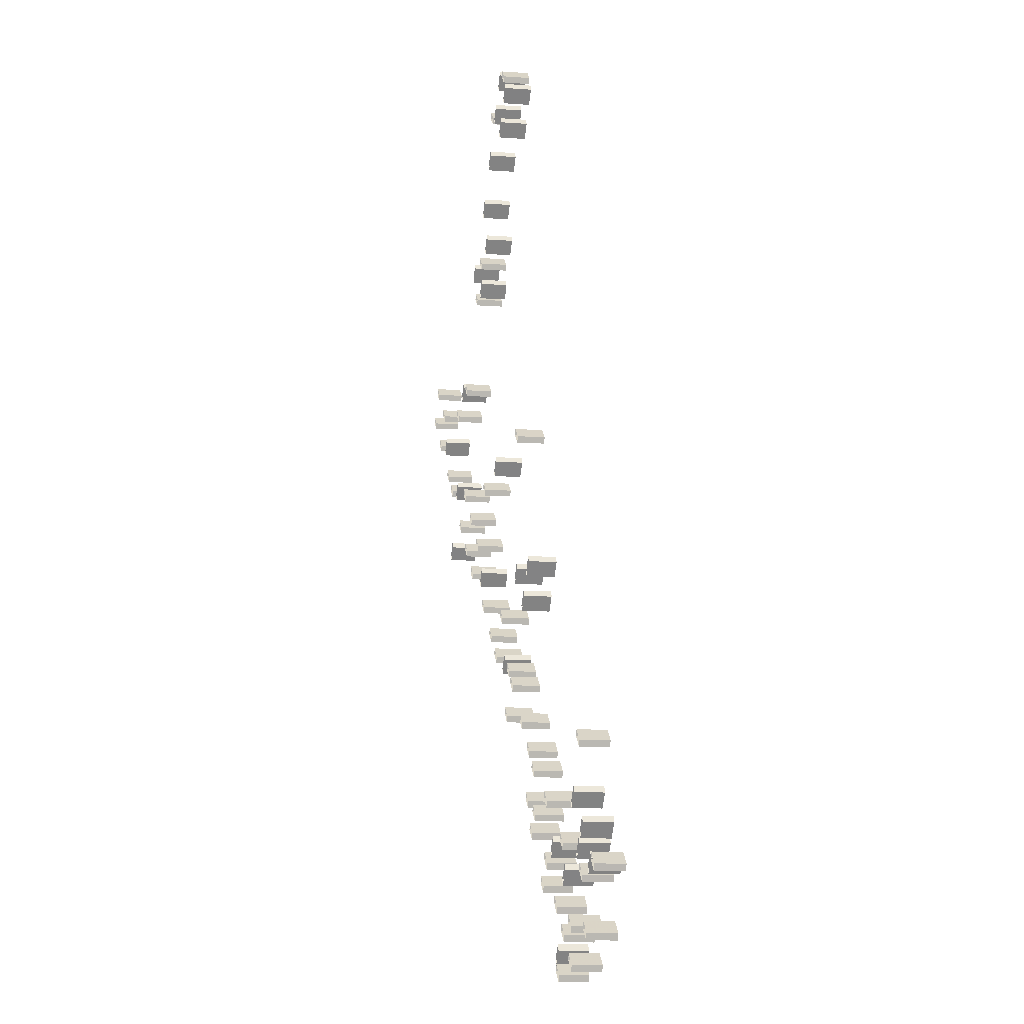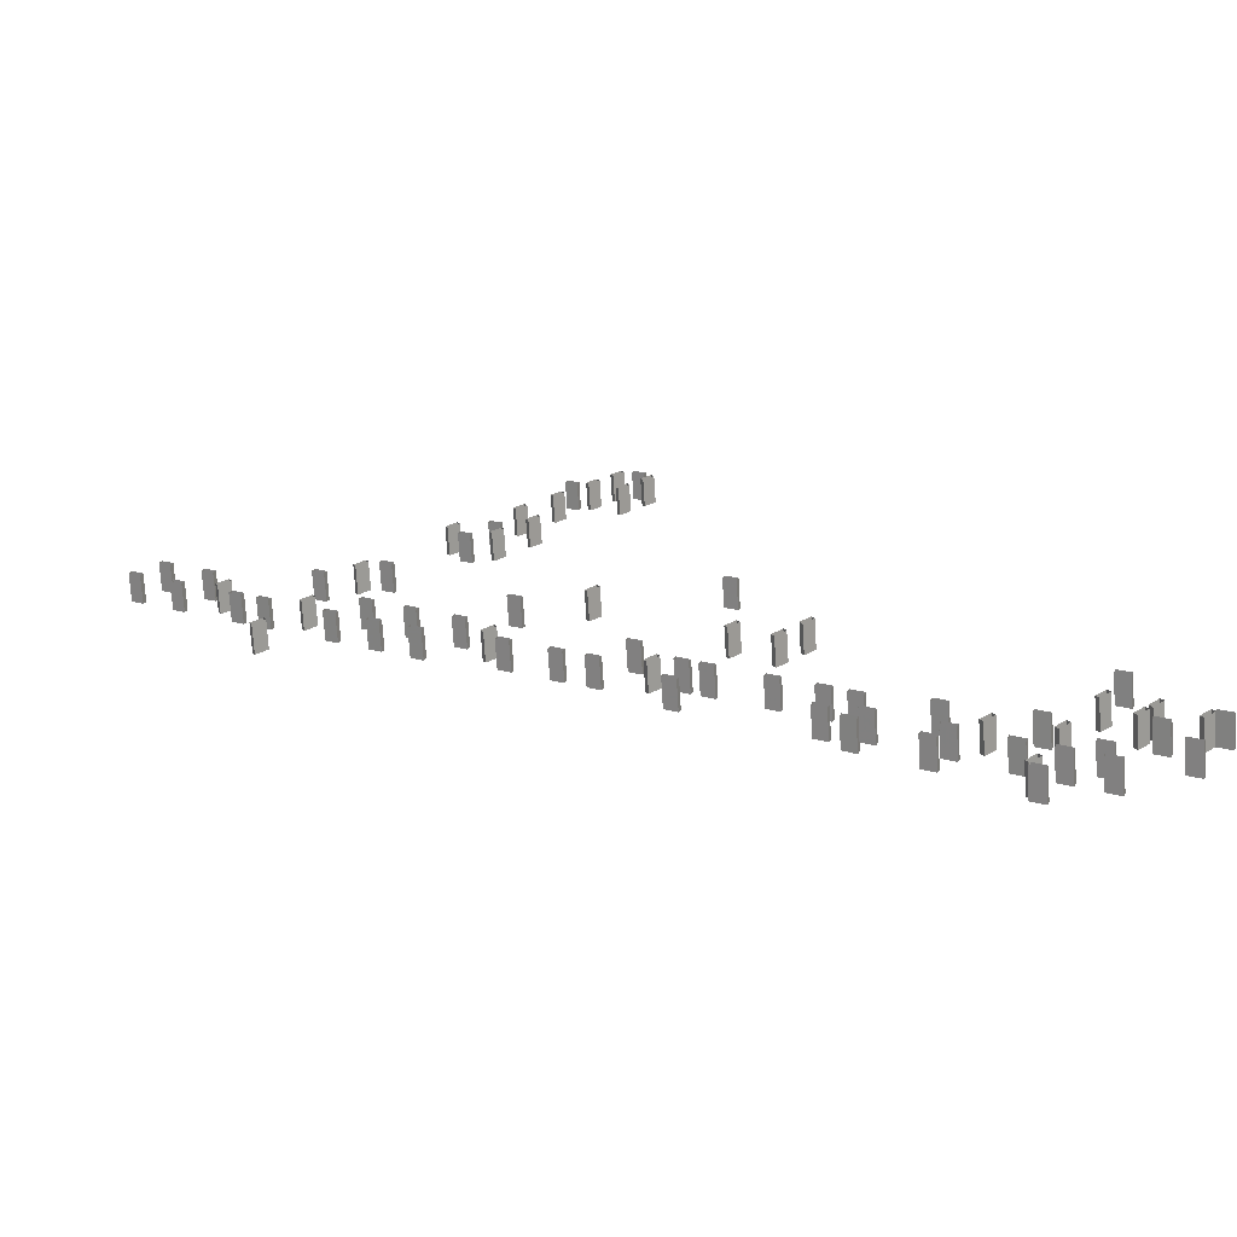
<metadata>
{"format":"obj","ext":"obj","renderer":"f3d","projection":"perspective","resolution":1024,"background":"white","views":[{"elev":-11.0,"azim":79.6,"up":"+Z"},{"elev":-73.5,"azim":3.6,"up":"+Z"}]}
</metadata>
<code>
v 0.8453 1.8 3.14
v 0.05141 1.8 3.81
v 0.05141 0 3.81
v 0.8453 0 3.14
v -0.08235 1.8 3.413
v -0.08235 0 3.413
v 0.7116 1.8 2.743
v 0.7116 0 2.743
v 12.23 1.8 28.29
v 12.94 1.8 29.15
v 12.94 0 29.15
v 12.23 0 28.29
v 12.77 1.8 29.51
v 12.77 0 29.51
v 12.05 1.8 28.65
v 12.05 0 28.65
v -6.195 1.8 12.52
v -5.4 1.8 11.85
v -5.4 0 11.85
v -6.195 0 12.52
v -5.267 1.8 12.25
v -5.267 0 12.25
v -6.062 1.8 12.92
v -6.062 0 12.92
v 4.029 1.8 21.52
v 4.826 1.8 20.86
v 4.826 0 20.86
v 4.029 0 21.52
v 4.958 1.8 21.26
v 4.958 0 21.26
v 4.161 1.8 21.92
v 4.161 0 21.92
v 13.72 1.8 -9.736
v 14.44 1.8 -8.879
v 14.44 0 -8.879
v 13.72 0 -9.736
v 14.26 1.8 -8.519
v 14.26 0 -8.519
v 13.55 1.8 -9.377
v 13.55 0 -9.377
v 21.16 1.8 -5.309
v 20.44 1.8 -6.169
v 20.44 0 -6.169
v 21.16 0 -5.309
v 20.61 1.8 -6.527
v 20.61 0 -6.527
v 21.33 1.8 -5.668
v 21.33 0 -5.668
v 5.313 1.8 -1.202
v 4.594 1.8 -2.058
v 4.594 0 -2.058
v 5.313 0 -1.202
v 4.765 1.8 -2.418
v 4.765 0 -2.418
v 5.484 1.8 -1.561
v 5.484 0 -1.561
v -4.705 1.8 3.707
v -3.91 1.8 3.038
v -3.91 0 3.038
v -4.705 0 3.707
v -3.777 1.8 3.435
v -3.777 0 3.435
v -4.571 1.8 4.104
v -4.571 0 4.104
v 1.395 1.8 -0.9201
v 0.601 1.8 -0.2512
v 0.601 0 -0.2512
v 1.395 0 -0.9201
v 0.4674 1.8 -0.6485
v 0.4674 0 -0.6485
v 1.262 1.8 -1.317
v 1.262 0 -1.317
v 29.92 1.8 -22.7
v 30.64 1.8 -21.84
v 30.64 0 -21.84
v 29.92 0 -22.7
v 30.47 1.8 -21.48
v 30.47 0 -21.48
v 29.75 1.8 -22.34
v 29.75 0 -22.34
v 10.45 1.8 4.396
v 11.16 1.8 5.257
v 11.16 0 5.257
v 10.45 0 4.396
v 10.99 1.8 5.615
v 10.99 0 5.615
v 10.27 1.8 4.754
v 10.27 0 4.754
v 18.22 1.8 5.54
v 19.02 1.8 4.877
v 19.02 0 4.877
v 18.22 0 5.54
v 19.15 1.8 5.275
v 19.15 0 5.275
v 18.36 1.8 5.938
v 18.36 0 5.938
v -14.69 1.8 12.12
v -13.89 1.8 11.45
v -13.89 0 11.45
v -14.69 0 12.12
v -13.76 1.8 11.85
v -13.76 0 11.85
v -14.55 1.8 12.52
v -14.55 0 12.52
v 5.465 1.8 -3.867
v 6.261 1.8 -4.53
v 6.261 0 -4.53
v 5.465 0 -3.867
v 6.393 1.8 -4.132
v 6.393 0 -4.132
v 5.597 1.8 -3.468
v 5.597 0 -3.468
v 23.08 1.8 -20.62
v 23.88 1.8 -21.29
v 23.88 0 -21.29
v 23.08 0 -20.62
v 24.01 1.8 -20.89
v 24.01 0 -20.89
v 23.22 1.8 -20.22
v 23.22 0 -20.22
v 13.85 1.8 30.22
v 14.57 1.8 31.07
v 14.57 0 31.07
v 13.85 0 30.22
v 14.41 1.8 31.43
v 14.41 0 31.43
v 13.68 1.8 30.58
v 13.68 0 30.58
v 38.84 1.8 -27.06
v 39.64 1.8 -27.72
v 39.64 0 -27.72
v 38.84 0 -27.06
v 39.77 1.8 -27.32
v 39.77 0 -27.32
v 38.97 1.8 -26.66
v 38.97 0 -26.66
v -13.06 1.8 14.12
v -12.27 1.8 13.45
v -12.27 0 13.45
v -13.06 0 14.12
v -12.13 1.8 13.85
v -12.13 0 13.85
v -12.93 1.8 14.52
v -12.93 0 14.52
v 23.75 1.8 -16.84
v 24.55 1.8 -17.51
v 24.55 0 -17.51
v 23.75 0 -16.84
v 24.68 1.8 -17.11
v 24.68 0 -17.11
v 23.89 1.8 -16.44
v 23.89 0 -16.44
v 8.411 1.8 -6.324
v 9.207 1.8 -6.988
v 9.207 0 -6.988
v 8.411 0 -6.324
v 9.34 1.8 -6.59
v 9.34 0 -6.59
v 8.544 1.8 -5.926
v 8.544 0 -5.926
v 1.515 1.8 20.79
v 2.227 1.8 21.66
v 2.227 0 21.66
v 1.515 0 20.79
v 2.054 1.8 22.01
v 2.054 0 22.01
v 1.341 1.8 21.14
v 1.341 0 21.14
v -8.538 1.8 1.769
v -7.818 1.8 2.623
v -7.818 0 2.623
v -8.538 0 1.769
v -7.989 1.8 2.983
v -7.989 0 2.983
v -8.709 1.8 2.13
v -8.709 0 2.13
v 35.93 1.8 -20.21
v 36.64 1.8 -19.35
v 36.64 0 -19.35
v 35.93 0 -20.21
v 36.47 1.8 -19
v 36.47 0 -19
v 35.75 1.8 -19.85
v 35.75 0 -19.85
v -3.063 1.8 14.23
v -3.781 1.8 13.37
v -3.781 0 13.37
v -3.063 0 14.23
v -3.61 1.8 13.02
v -3.61 0 13.02
v -2.891 1.8 13.87
v -2.891 0 13.87
v -16.63 1.8 14.3
v -17.42 1.8 14.97
v -17.42 0 14.97
v -16.63 0 14.3
v -17.56 1.8 14.57
v -17.56 0 14.57
v -16.76 1.8 13.9
v -16.76 0 13.9
v 22.8 1.8 -3.342
v 22.08 1.8 -4.202
v 22.08 0 -4.202
v 22.8 0 -3.342
v 22.25 1.8 -4.561
v 22.25 0 -4.561
v 22.97 1.8 -3.7
v 22.97 0 -3.7
v 10.41 1.8 -7.994
v 11.21 1.8 -8.658
v 11.21 0 -8.658
v 10.41 0 -7.994
v 11.34 1.8 -8.26
v 11.34 0 -8.26
v 10.55 1.8 -7.596
v 10.55 0 -7.596
v 33.87 1.8 -23.26
v 33.15 1.8 -24.12
v 33.15 0 -24.12
v 33.87 0 -23.26
v 33.32 1.8 -24.48
v 33.32 0 -24.48
v 34.04 1.8 -23.62
v 34.04 0 -23.62
v 10.28 1.8 29.99
v 10.99 1.8 30.85
v 10.99 0 30.85
v 10.28 0 29.99
v 10.82 1.8 31.21
v 10.82 0 31.21
v 10.11 1.8 30.35
v 10.11 0 30.35
v -2.221 1.8 13.59
v -1.426 1.8 12.93
v -1.426 0 12.93
v -2.221 0 13.59
v -1.293 1.8 13.33
v -1.293 0 13.33
v -2.088 1.8 13.99
v -2.088 0 13.99
v 32.11 1.8 -29.56
v 31.32 1.8 -28.89
v 31.32 0 -28.89
v 32.11 0 -29.56
v 31.19 1.8 -29.29
v 31.19 0 -29.29
v 31.98 1.8 -29.95
v 31.98 0 -29.95
v 13.55 1.8 -5.939
v 12.76 1.8 -5.275
v 12.76 0 -5.275
v 13.55 0 -5.939
v 12.62 1.8 -5.673
v 12.62 0 -5.673
v 13.42 1.8 -6.337
v 13.42 0 -6.337
v 19.7 1.8 -13.42
v 20.5 1.8 -14.09
v 20.5 0 -14.09
v 19.7 0 -13.42
v 20.63 1.8 -13.69
v 20.63 0 -13.69
v 19.84 1.8 -13.02
v 19.84 0 -13.02
v 37.3 1.8 -23.16
v 38.02 1.8 -22.31
v 38.02 0 -22.31
v 37.3 0 -23.16
v 37.85 1.8 -21.95
v 37.85 0 -21.95
v 37.13 1.8 -22.8
v 37.13 0 -22.8
v 8.721 1.8 30.91
v 9.515 1.8 30.24
v 9.515 0 30.24
v 8.721 0 30.91
v 9.649 1.8 30.63
v 9.649 0 30.63
v 8.855 1.8 31.3
v 8.855 0 31.3
v 31.68 1.8 -25.64
v 30.89 1.8 -24.97
v 30.89 0 -24.97
v 31.68 0 -25.64
v 30.75 1.8 -25.36
v 30.75 0 -25.36
v 31.55 1.8 -26.04
v 31.55 0 -26.04
v -1.111 1.8 1.191
v -1.905 1.8 1.86
v -1.905 0 1.86
v -1.111 0 1.191
v -2.039 1.8 1.462
v -2.039 0 1.462
v -1.245 1.8 0.7934
v -1.245 0 0.7934
v 5.817 1.8 4.447
v 6.612 1.8 3.781
v 6.612 0 3.781
v 5.817 0 4.447
v 6.745 1.8 4.179
v 6.745 0 4.179
v 5.95 1.8 4.845
v 5.95 0 4.845
v 6.561 1.8 21.5
v 7.278 1.8 22.36
v 7.278 0 22.36
v 6.561 0 21.5
v 7.107 1.8 22.72
v 7.107 0 22.72
v 6.389 1.8 21.86
v 6.389 0 21.86
v 38.23 1.8 -22.05
v 38.95 1.8 -21.2
v 38.95 0 -21.2
v 38.23 0 -22.05
v 38.78 1.8 -20.84
v 38.78 0 -20.84
v 38.06 1.8 -21.69
v 38.06 0 -21.69
v 40.88 1.8 -22.93
v 40.16 1.8 -23.78
v 40.16 0 -23.78
v 40.88 0 -22.93
v 40.33 1.8 -24.14
v 40.33 0 -24.14
v 41.05 1.8 -23.29
v 41.05 0 -23.29
v 31.3 1.8 -29.01
v 32.02 1.8 -28.16
v 32.02 0 -28.16
v 31.3 0 -29.01
v 31.85 1.8 -27.8
v 31.85 0 -27.8
v 31.13 1.8 -28.65
v 31.13 0 -28.65
v 3.158 1.8 19.06
v 2.363 1.8 19.72
v 2.363 0 19.72
v 3.158 0 19.06
v 2.23 1.8 19.32
v 2.23 0 19.32
v 3.024 1.8 18.66
v 3.024 0 18.66
v 35.69 1.8 -26.84
v 34.9 1.8 -26.17
v 34.9 0 -26.17
v 35.69 0 -26.84
v 34.76 1.8 -26.57
v 34.76 0 -26.57
v 35.56 1.8 -27.23
v 35.56 0 -27.23
v -8.938 1.8 7.302
v -8.145 1.8 6.628
v -8.145 0 6.628
v -8.938 0 7.302
v -8.011 1.8 7.025
v -8.011 0 7.025
v -8.803 1.8 7.698
v -8.803 0 7.698
v -11.08 1.8 11.82
v -11.8 1.8 10.96
v -11.8 0 10.96
v -11.08 0 11.82
v -11.62 1.8 10.6
v -11.62 0 10.6
v -10.91 1.8 11.46
v -10.91 0 11.46
v 7.996 1.8 27.3
v 8.714 1.8 28.16
v 8.714 0 28.16
v 7.996 0 27.3
v 8.542 1.8 28.52
v 8.542 0 28.52
v 7.825 1.8 27.66
v 7.825 0 27.66
v 16.06 1.8 -9.848
v 15.27 1.8 -9.182
v 15.27 0 -9.182
v 16.06 0 -9.848
v 15.13 1.8 -9.58
v 15.13 0 -9.58
v 15.93 1.8 -10.25
v 15.93 0 -10.25
v 14.44 1.8 -12.46
v 15.23 1.8 -13.13
v 15.23 0 -13.13
v 14.44 0 -12.46
v 15.37 1.8 -12.73
v 15.37 0 -12.73
v 14.57 1.8 -12.06
v 14.57 0 -12.06
v 38.8 1.8 -24.1
v 38.01 1.8 -23.42
v 38.01 0 -23.42
v 38.8 0 -24.1
v 37.87 1.8 -23.82
v 37.87 0 -23.82
v 38.67 1.8 -24.49
v 38.67 0 -24.49
v -10.73 1.8 8.798
v -9.932 1.8 8.131
v -9.932 0 8.131
v -10.73 0 8.798
v -9.799 1.8 8.528
v -9.799 0 8.528
v -10.59 1.8 9.196
v -10.59 0 9.196
v 3.757 1.8 0.6902
v 2.962 1.8 1.356
v 2.962 0 1.356
v 3.757 0 0.6902
v 2.829 1.8 0.9586
v 2.829 0 0.9586
v 3.624 1.8 0.2925
v 3.624 0 0.2925
v 27.72 1.8 -19.01
v 28.52 1.8 -19.68
v 28.52 0 -19.68
v 27.72 0 -19.01
v 28.65 1.8 -19.28
v 28.65 0 -19.28
v 27.86 1.8 -18.61
v 27.86 0 -18.61
v 18.72 1.8 -3.162
v 18 1.8 -4.022
v 18 0 -4.022
v 18.72 0 -3.162
v 18.17 1.8 -4.381
v 18.17 0 -4.381
v 18.89 1.8 -3.52
v 18.89 0 -3.52
v 35.72 1.8 -29.02
v 34.93 1.8 -28.35
v 34.93 0 -28.35
v 35.72 0 -29.02
v 34.79 1.8 -28.75
v 34.79 0 -28.75
v 35.59 1.8 -29.41
v 35.59 0 -29.41
v 37.27 1.8 -16.25
v 38.06 1.8 -16.92
v 38.06 0 -16.92
v 37.27 0 -16.25
v 38.19 1.8 -16.52
v 38.19 0 -16.52
v 37.4 1.8 -15.85
v 37.4 0 -15.85
v 6.206 1.8 25.7
v 5.489 1.8 24.84
v 5.489 0 24.84
v 6.206 0 25.7
v 5.66 1.8 24.48
v 5.66 0 24.48
v 6.378 1.8 25.34
v 6.378 0 25.34
v 33.68 1.8 -27.32
v 32.89 1.8 -26.65
v 32.89 0 -26.65
v 33.68 0 -27.32
v 32.75 1.8 -27.05
v 32.75 0 -27.05
v 33.55 1.8 -27.72
v 33.55 0 -27.72
v 28.7 1.8 -22.94
v 27.91 1.8 -22.28
v 27.91 0 -22.28
v 28.7 0 -22.94
v 27.78 1.8 -22.67
v 27.78 0 -22.67
v 28.57 1.8 -23.34
v 28.57 0 -23.34
v -6.152 1.8 5.978
v -5.432 1.8 6.833
v -5.432 0 6.833
v -6.152 0 5.978
v -5.603 1.8 7.193
v -5.603 0 7.193
v -6.322 1.8 6.338
v -6.322 0 6.338
v 4.911 1.8 20.05
v 4.2 1.8 19.18
v 4.2 0 19.18
v 4.911 0 20.05
v 4.374 1.8 18.82
v 4.374 0 18.82
v 5.085 1.8 19.69
v 5.085 0 19.69
v 14.05 1.8 32.12
v 13.25 1.8 32.79
v 13.25 0 32.79
v 14.05 0 32.12
v 13.12 1.8 32.39
v 13.12 0 32.39
v 13.92 1.8 31.72
v 13.92 0 31.72
v 26.65 1.8 -24.02
v 27.45 1.8 -24.68
v 27.45 0 -24.68
v 26.65 0 -24.02
v 27.58 1.8 -24.28
v 27.58 0 -24.28
v 26.79 1.8 -23.62
v 26.79 0 -23.62
v 22.2 1.8 -15.5
v 22.99 1.8 -16.16
v 22.99 0 -16.16
v 22.2 0 -15.5
v 23.12 1.8 -15.77
v 23.12 0 -15.77
v 22.33 1.8 -15.1
v 22.33 0 -15.1
v 24.99 1.8 -19.82
v 24.2 1.8 -19.16
v 24.2 0 -19.16
v 24.99 0 -19.82
v 24.06 1.8 -19.56
v 24.06 0 -19.56
v 24.86 1.8 -20.22
v 24.86 0 -20.22
v -2.79 1.8 5.693
v -1.996 1.8 5.024
v -1.996 0 5.024
v -2.79 0 5.693
v -1.862 1.8 5.421
v -1.862 0 5.421
v -2.657 1.8 6.09
v -2.657 0 6.09
v 12.42 1.8 33.1
v 11.7 1.8 32.24
v 11.7 0 32.24
v 12.42 0 33.1
v 11.87 1.8 31.88
v 11.87 0 31.88
v 12.59 1.8 32.74
v 12.59 0 32.74
v 32.43 1.8 -21.75
v 33.23 1.8 -22.41
v 33.23 0 -22.41
v 32.43 0 -21.75
v 33.36 1.8 -22.01
v 33.36 0 -22.01
v 32.56 1.8 -21.35
v 32.56 0 -21.35
v -16.01 1.8 16.56
v -15.21 1.8 15.89
v -15.21 0 15.89
v -16.01 0 16.56
v -15.08 1.8 16.29
v -15.08 0 16.29
v -15.88 1.8 16.95
v -15.88 0 16.95
v 16.43 1.8 -10.67
v 17.22 1.8 -11.33
v 17.22 0 -11.33
v 16.43 0 -10.67
v 17.35 1.8 -10.94
v 17.35 0 -10.94
v 16.56 1.8 -10.27
v 16.56 0 -10.27
v 40.98 1.8 -23.36
v 41.78 1.8 -24.03
v 41.78 0 -24.03
v 40.98 0 -23.36
v 41.91 1.8 -23.63
v 41.91 0 -23.63
v 41.12 1.8 -22.96
v 41.12 0 -22.96
v 22.74 1.8 -18.85
v 21.94 1.8 -18.18
v 21.94 0 -18.18
v 22.74 0 -18.85
v 21.81 1.8 -18.58
v 21.81 0 -18.58
v 22.6 1.8 -19.25
v 22.6 0 -19.25
f 1 2 3 4
f 2 5 6 3
f 5 7 8 6
f 7 1 4 8
f 7 5 2 1
f 9 10 11 12
f 10 13 14 11
f 13 15 16 14
f 15 9 12 16
f 15 13 10 9
f 17 18 19 20
f 18 21 22 19
f 21 23 24 22
f 23 17 20 24
f 23 21 18 17
f 25 26 27 28
f 26 29 30 27
f 29 31 32 30
f 31 25 28 32
f 31 29 26 25
f 33 34 35 36
f 34 37 38 35
f 37 39 40 38
f 39 33 36 40
f 39 37 34 33
f 41 42 43 44
f 42 45 46 43
f 45 47 48 46
f 47 41 44 48
f 47 45 42 41
f 49 50 51 52
f 50 53 54 51
f 53 55 56 54
f 55 49 52 56
f 55 53 50 49
f 57 58 59 60
f 58 61 62 59
f 61 63 64 62
f 63 57 60 64
f 63 61 58 57
f 65 66 67 68
f 66 69 70 67
f 69 71 72 70
f 71 65 68 72
f 71 69 66 65
f 73 74 75 76
f 74 77 78 75
f 77 79 80 78
f 79 73 76 80
f 79 77 74 73
f 81 82 83 84
f 82 85 86 83
f 85 87 88 86
f 87 81 84 88
f 87 85 82 81
f 89 90 91 92
f 90 93 94 91
f 93 95 96 94
f 95 89 92 96
f 95 93 90 89
f 97 98 99 100
f 98 101 102 99
f 101 103 104 102
f 103 97 100 104
f 103 101 98 97
f 105 106 107 108
f 106 109 110 107
f 109 111 112 110
f 111 105 108 112
f 111 109 106 105
f 113 114 115 116
f 114 117 118 115
f 117 119 120 118
f 119 113 116 120
f 119 117 114 113
f 121 122 123 124
f 122 125 126 123
f 125 127 128 126
f 127 121 124 128
f 127 125 122 121
f 129 130 131 132
f 130 133 134 131
f 133 135 136 134
f 135 129 132 136
f 135 133 130 129
f 137 138 139 140
f 138 141 142 139
f 141 143 144 142
f 143 137 140 144
f 143 141 138 137
f 145 146 147 148
f 146 149 150 147
f 149 151 152 150
f 151 145 148 152
f 151 149 146 145
f 153 154 155 156
f 154 157 158 155
f 157 159 160 158
f 159 153 156 160
f 159 157 154 153
f 161 162 163 164
f 162 165 166 163
f 165 167 168 166
f 167 161 164 168
f 167 165 162 161
f 169 170 171 172
f 170 173 174 171
f 173 175 176 174
f 175 169 172 176
f 175 173 170 169
f 177 178 179 180
f 178 181 182 179
f 181 183 184 182
f 183 177 180 184
f 183 181 178 177
f 185 186 187 188
f 186 189 190 187
f 189 191 192 190
f 191 185 188 192
f 191 189 186 185
f 193 194 195 196
f 194 197 198 195
f 197 199 200 198
f 199 193 196 200
f 199 197 194 193
f 201 202 203 204
f 202 205 206 203
f 205 207 208 206
f 207 201 204 208
f 207 205 202 201
f 209 210 211 212
f 210 213 214 211
f 213 215 216 214
f 215 209 212 216
f 215 213 210 209
f 217 218 219 220
f 218 221 222 219
f 221 223 224 222
f 223 217 220 224
f 223 221 218 217
f 225 226 227 228
f 226 229 230 227
f 229 231 232 230
f 231 225 228 232
f 231 229 226 225
f 233 234 235 236
f 234 237 238 235
f 237 239 240 238
f 239 233 236 240
f 239 237 234 233
f 241 242 243 244
f 242 245 246 243
f 245 247 248 246
f 247 241 244 248
f 247 245 242 241
f 249 250 251 252
f 250 253 254 251
f 253 255 256 254
f 255 249 252 256
f 255 253 250 249
f 257 258 259 260
f 258 261 262 259
f 261 263 264 262
f 263 257 260 264
f 263 261 258 257
f 265 266 267 268
f 266 269 270 267
f 269 271 272 270
f 271 265 268 272
f 271 269 266 265
f 273 274 275 276
f 274 277 278 275
f 277 279 280 278
f 279 273 276 280
f 279 277 274 273
f 281 282 283 284
f 282 285 286 283
f 285 287 288 286
f 287 281 284 288
f 287 285 282 281
f 289 290 291 292
f 290 293 294 291
f 293 295 296 294
f 295 289 292 296
f 295 293 290 289
f 297 298 299 300
f 298 301 302 299
f 301 303 304 302
f 303 297 300 304
f 303 301 298 297
f 305 306 307 308
f 306 309 310 307
f 309 311 312 310
f 311 305 308 312
f 311 309 306 305
f 313 314 315 316
f 314 317 318 315
f 317 319 320 318
f 319 313 316 320
f 319 317 314 313
f 321 322 323 324
f 322 325 326 323
f 325 327 328 326
f 327 321 324 328
f 327 325 322 321
f 329 330 331 332
f 330 333 334 331
f 333 335 336 334
f 335 329 332 336
f 335 333 330 329
f 337 338 339 340
f 338 341 342 339
f 341 343 344 342
f 343 337 340 344
f 343 341 338 337
f 345 346 347 348
f 346 349 350 347
f 349 351 352 350
f 351 345 348 352
f 351 349 346 345
f 353 354 355 356
f 354 357 358 355
f 357 359 360 358
f 359 353 356 360
f 359 357 354 353
f 361 362 363 364
f 362 365 366 363
f 365 367 368 366
f 367 361 364 368
f 367 365 362 361
f 369 370 371 372
f 370 373 374 371
f 373 375 376 374
f 375 369 372 376
f 375 373 370 369
f 377 378 379 380
f 378 381 382 379
f 381 383 384 382
f 383 377 380 384
f 383 381 378 377
f 385 386 387 388
f 386 389 390 387
f 389 391 392 390
f 391 385 388 392
f 391 389 386 385
f 393 394 395 396
f 394 397 398 395
f 397 399 400 398
f 399 393 396 400
f 399 397 394 393
f 401 402 403 404
f 402 405 406 403
f 405 407 408 406
f 407 401 404 408
f 407 405 402 401
f 409 410 411 412
f 410 413 414 411
f 413 415 416 414
f 415 409 412 416
f 415 413 410 409
f 417 418 419 420
f 418 421 422 419
f 421 423 424 422
f 423 417 420 424
f 423 421 418 417
f 425 426 427 428
f 426 429 430 427
f 429 431 432 430
f 431 425 428 432
f 431 429 426 425
f 433 434 435 436
f 434 437 438 435
f 437 439 440 438
f 439 433 436 440
f 439 437 434 433
f 441 442 443 444
f 442 445 446 443
f 445 447 448 446
f 447 441 444 448
f 447 445 442 441
f 449 450 451 452
f 450 453 454 451
f 453 455 456 454
f 455 449 452 456
f 455 453 450 449
f 457 458 459 460
f 458 461 462 459
f 461 463 464 462
f 463 457 460 464
f 463 461 458 457
f 465 466 467 468
f 466 469 470 467
f 469 471 472 470
f 471 465 468 472
f 471 469 466 465
f 473 474 475 476
f 474 477 478 475
f 477 479 480 478
f 479 473 476 480
f 479 477 474 473
f 481 482 483 484
f 482 485 486 483
f 485 487 488 486
f 487 481 484 488
f 487 485 482 481
f 489 490 491 492
f 490 493 494 491
f 493 495 496 494
f 495 489 492 496
f 495 493 490 489
f 497 498 499 500
f 498 501 502 499
f 501 503 504 502
f 503 497 500 504
f 503 501 498 497
f 505 506 507 508
f 506 509 510 507
f 509 511 512 510
f 511 505 508 512
f 511 509 506 505
f 513 514 515 516
f 514 517 518 515
f 517 519 520 518
f 519 513 516 520
f 519 517 514 513
f 521 522 523 524
f 522 525 526 523
f 525 527 528 526
f 527 521 524 528
f 527 525 522 521
f 529 530 531 532
f 530 533 534 531
f 533 535 536 534
f 535 529 532 536
f 535 533 530 529
f 537 538 539 540
f 538 541 542 539
f 541 543 544 542
f 543 537 540 544
f 543 541 538 537
f 545 546 547 548
f 546 549 550 547
f 549 551 552 550
f 551 545 548 552
f 551 549 546 545
f 553 554 555 556
f 554 557 558 555
f 557 559 560 558
f 559 553 556 560
f 559 557 554 553
f 561 562 563 564
f 562 565 566 563
f 565 567 568 566
f 567 561 564 568
f 567 565 562 561
f 569 570 571 572
f 570 573 574 571
f 573 575 576 574
f 575 569 572 576
f 575 573 570 569

</code>
